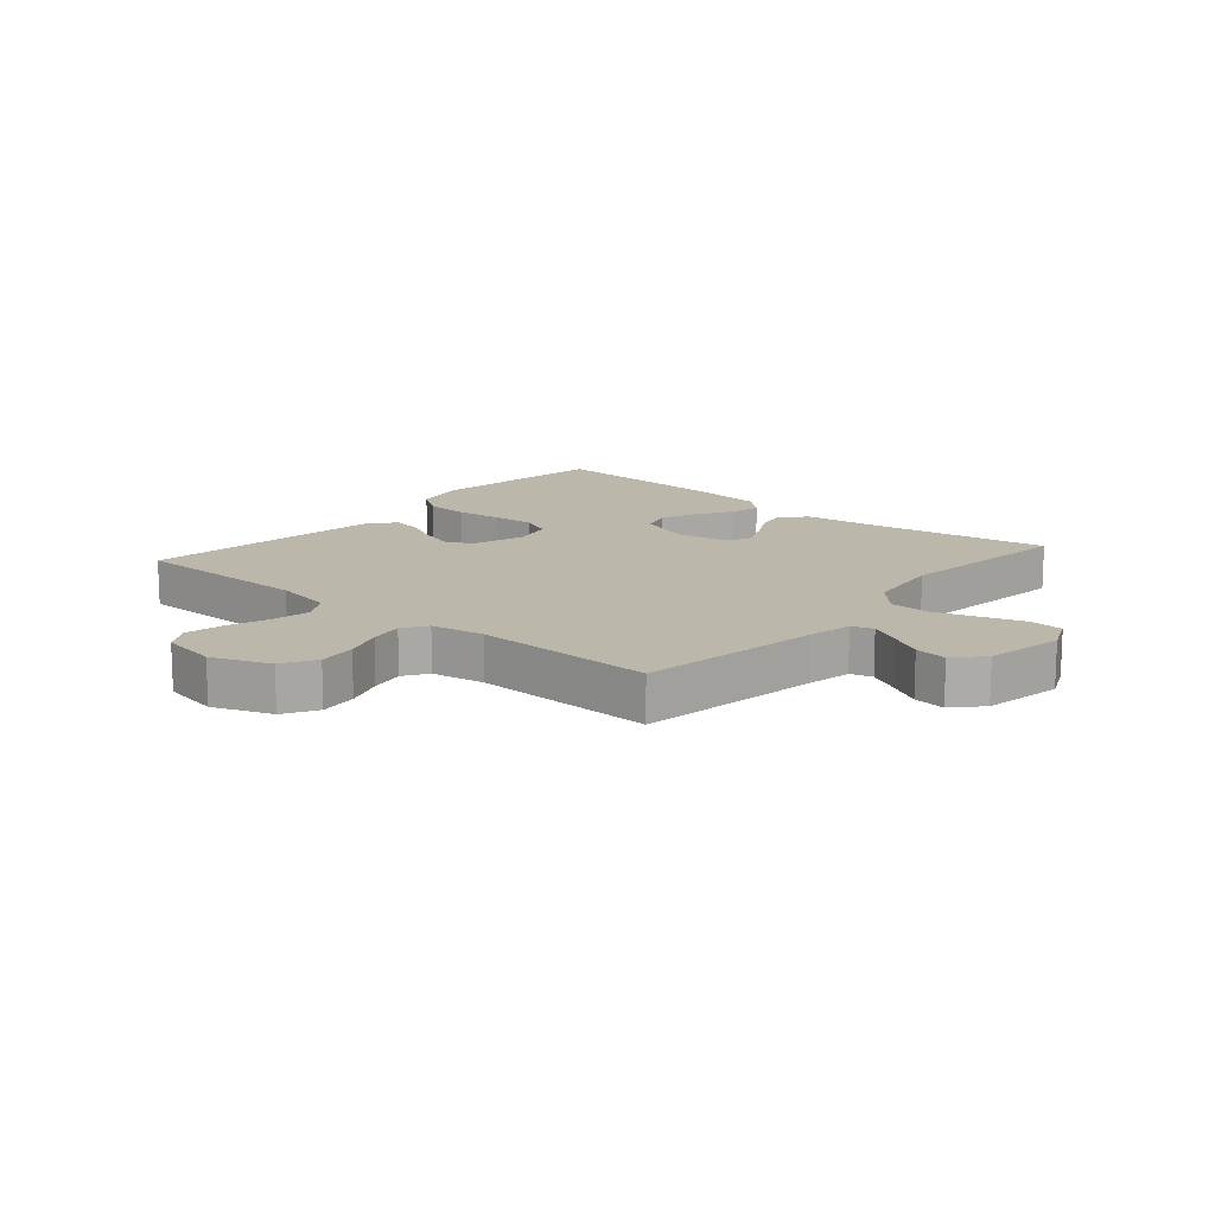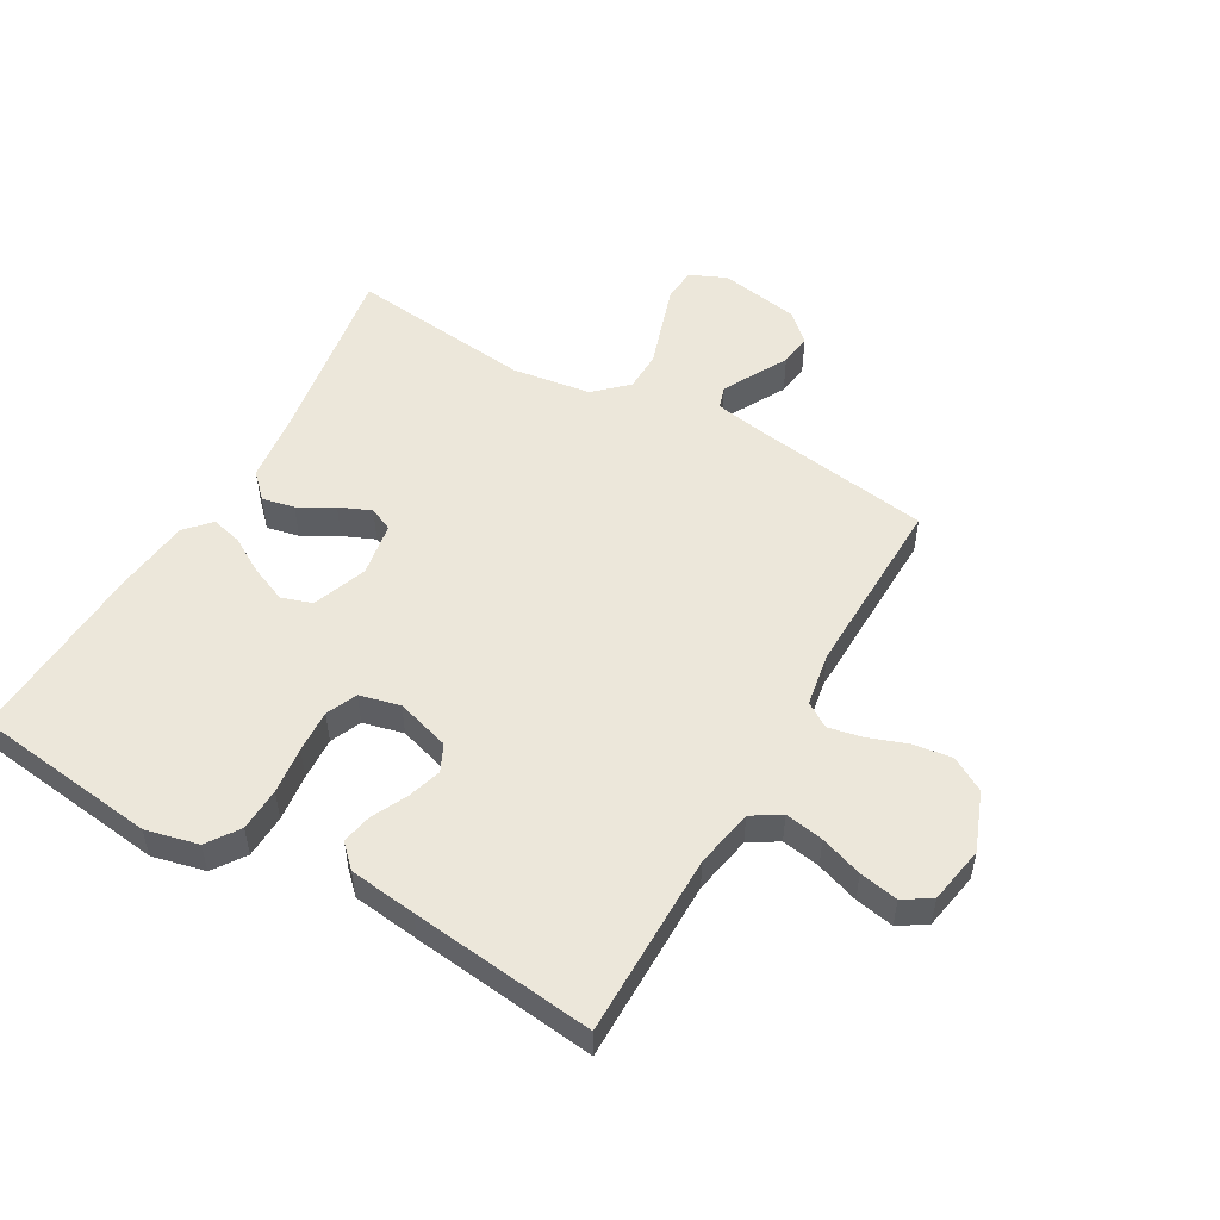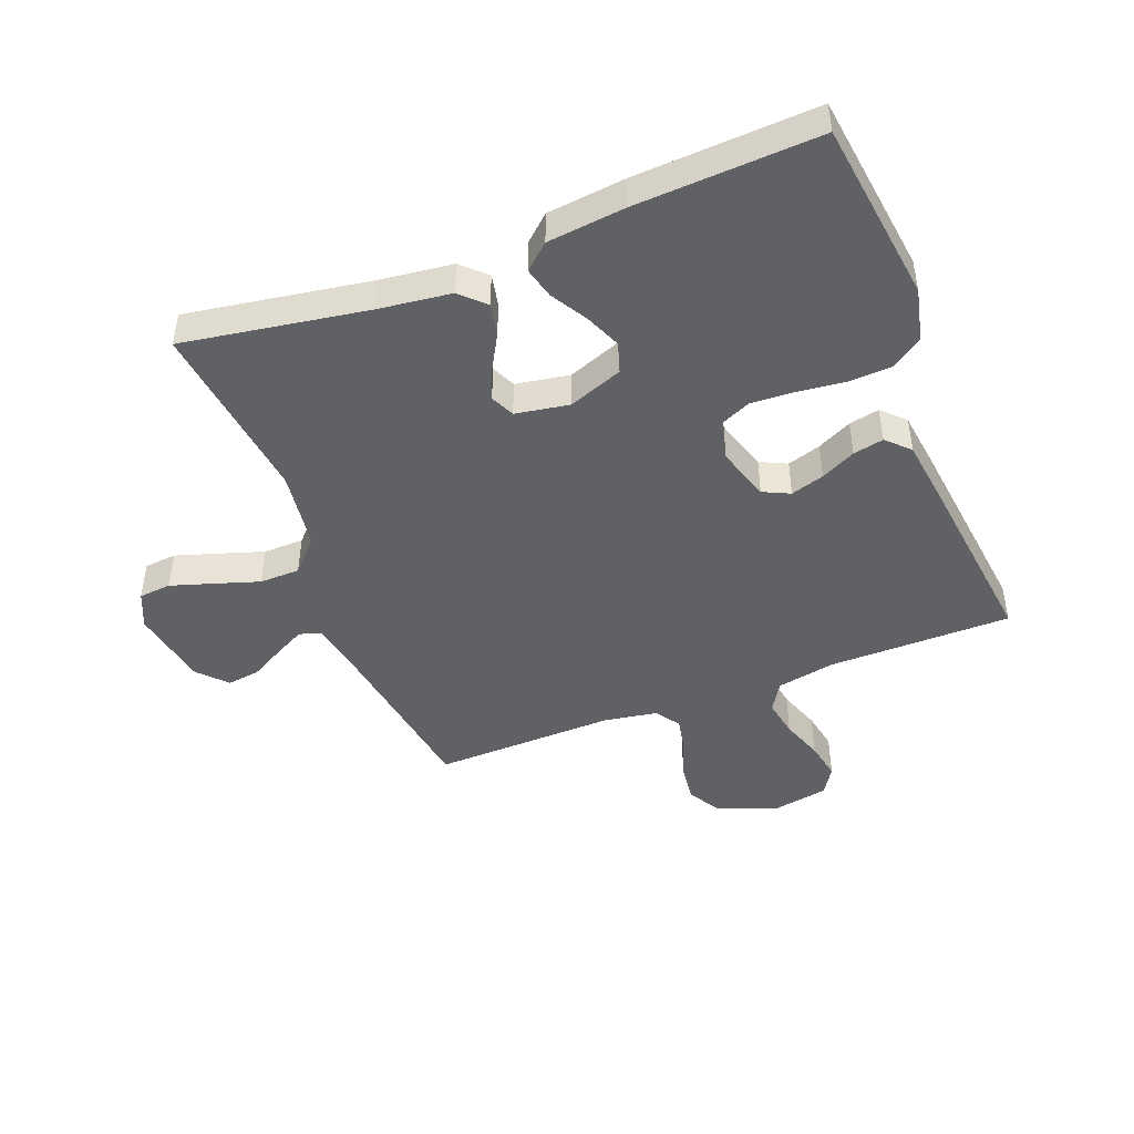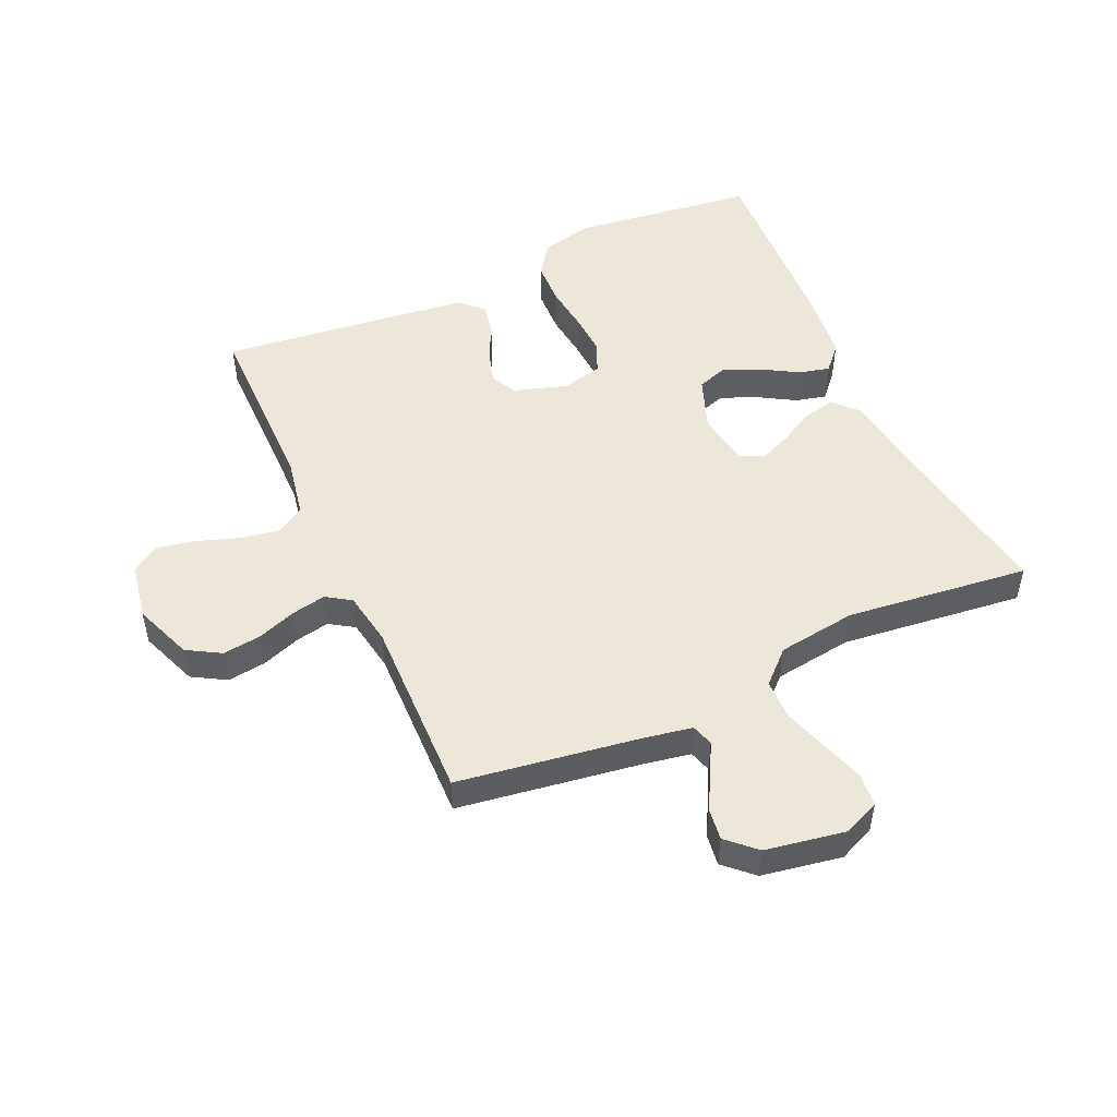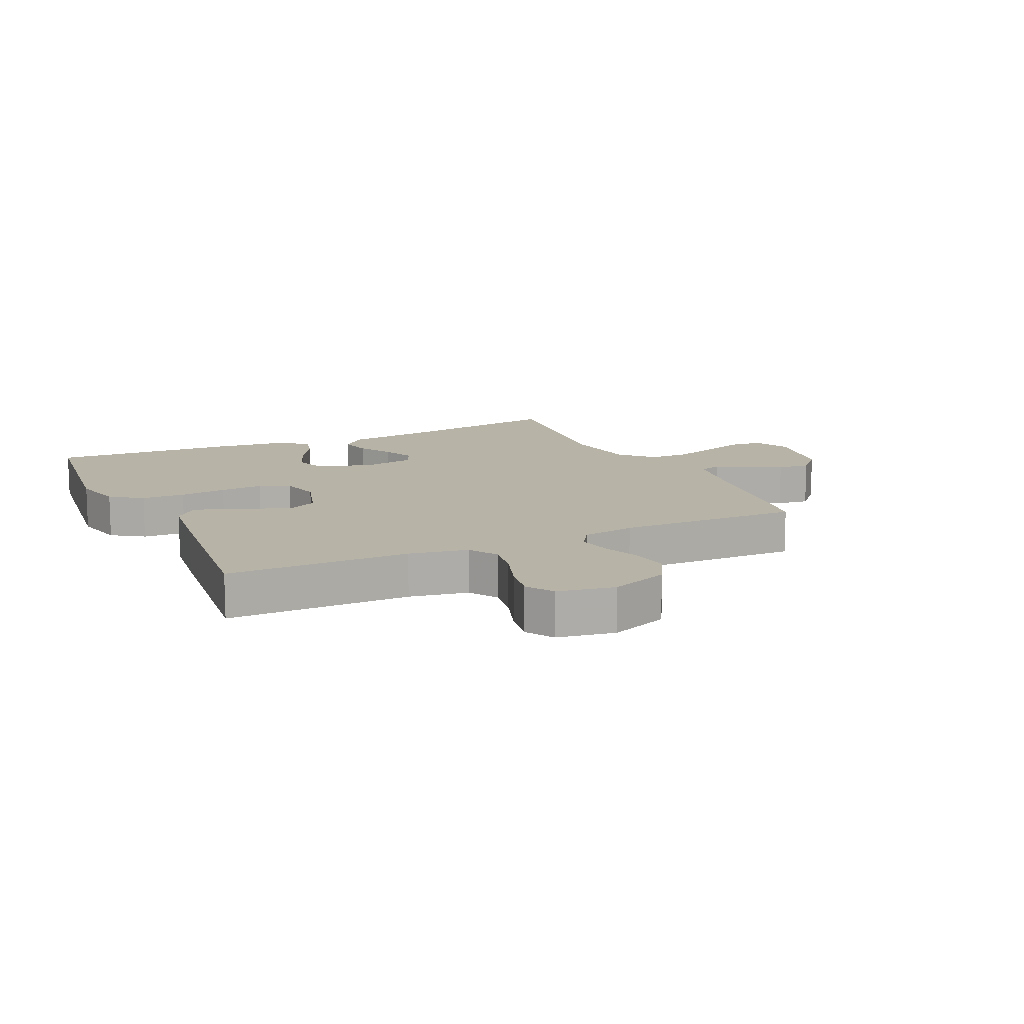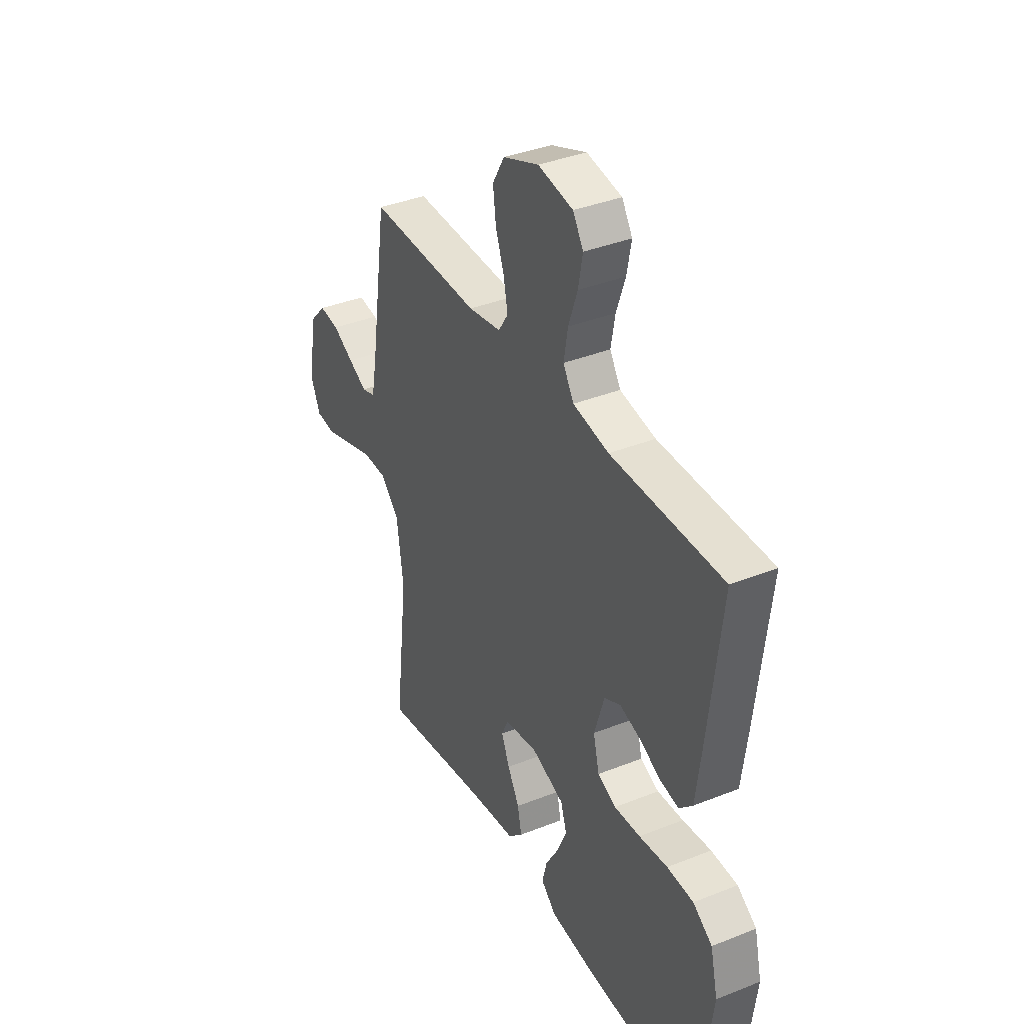
<metadata>
{"format":"obj","ext":"obj","renderer":"f3d","projection":"perspective","resolution":1024,"background":"white","views":[{"elev":14.2,"azim":40.8,"up":"+Y"},{"elev":52.3,"azim":-60.4,"up":"+Y"},{"elev":-45.9,"azim":-158.7,"up":"+Y"},{"elev":50.1,"azim":65.7,"up":"+Y"},{"elev":12.7,"azim":-25.3,"up":"+Y"},{"elev":37.4,"azim":-117.1,"up":"+Z"}]}
</metadata>
<code>
v 0.5 0.07 0.5
v 0.545 0.07 0.2
v 0.559 0.07 0.124
v 0.595 0.07 0.113
v 0.645 0.07 0.139
v 0.701 0.07 0.17
v 0.754 0.07 0.177
v 0.797 0.07 0.131
v 0.82 0.07 0
v 0.794 0.07 -0.059
v 0.741 0.07 -0.064
v 0.672 0.07 -0.042
v 0.598 0.07 -0.018
v 0.532 0.07 -0.019
v 0.483 0.07 -0.071
v 0.465 0.07 -0.2
v 0.5 0.07 -0.5
v 0.2 0.07 -0.451
v 0.08 0.07 -0.436
v 0.041 0.07 -0.398
v 0.052 0.07 -0.345
v 0.084 0.07 -0.288
v 0.106 0.07 -0.236
v 0.088 0.07 -0.197
v 0 0.07 -0.182
v -0.089 0.07 -0.215
v -0.105 0.07 -0.265
v -0.08 0.07 -0.324
v -0.045 0.07 -0.383
v -0.032 0.07 -0.434
v -0.073 0.07 -0.471
v -0.2 0.07 -0.485
v -0.5 0.07 -0.5
v -0.538 0.07 -0.2
v -0.518 0.07 -0.114
v -0.466 0.07 -0.078
v -0.395 0.07 -0.075
v -0.318 0.07 -0.084
v -0.248 0.07 -0.088
v -0.198 0.07 -0.066
v -0.182 0.07 0
v -0.209 0.07 0.088
v -0.253 0.07 0.109
v -0.308 0.07 0.092
v -0.365 0.07 0.064
v -0.415 0.07 0.054
v -0.451 0.07 0.09
v -0.465 0.07 0.2
v -0.5 0.07 0.5
v -0.2 0.07 0.501
v -0.104 0.07 0.519
v -0.075 0.07 0.566
v -0.086 0.07 0.629
v -0.11 0.07 0.698
v -0.122 0.07 0.761
v -0.094 0.07 0.806
v 0 0.07 0.823
v 0.096 0.07 0.786
v 0.128 0.07 0.731
v 0.12 0.07 0.668
v 0.097 0.07 0.604
v 0.086 0.07 0.548
v 0.112 0.07 0.508
v 0.2 0.07 0.493
v 0.5 0 0.5
v 0.545 0 0.2
v 0.559 0 0.124
v 0.595 0 0.113
v 0.645 0 0.139
v 0.701 0 0.17
v 0.754 0 0.177
v 0.797 0 0.131
v 0.82 0 0
v 0.794 0 -0.059
v 0.741 0 -0.064
v 0.672 0 -0.042
v 0.598 0 -0.018
v 0.532 0 -0.019
v 0.483 0 -0.071
v 0.465 0 -0.2
v 0.5 0 -0.5
v 0.2 0 -0.451
v 0.08 0 -0.436
v 0.041 0 -0.398
v 0.052 0 -0.345
v 0.084 0 -0.288
v 0.106 0 -0.236
v 0.088 0 -0.197
v 0 0 -0.182
v -0.089 0 -0.215
v -0.105 0 -0.265
v -0.08 0 -0.324
v -0.045 0 -0.383
v -0.032 0 -0.434
v -0.073 0 -0.471
v -0.2 0 -0.485
v -0.5 0 -0.5
v -0.538 0 -0.2
v -0.518 0 -0.114
v -0.466 0 -0.078
v -0.395 0 -0.075
v -0.318 0 -0.084
v -0.248 0 -0.088
v -0.198 0 -0.066
v -0.182 0 0
v -0.209 0 0.088
v -0.253 0 0.109
v -0.308 0 0.092
v -0.365 0 0.064
v -0.415 0 0.054
v -0.451 0 0.09
v -0.465 0 0.2
v -0.5 0 0.5
v -0.2 0 0.501
v -0.104 0 0.519
v -0.075 0 0.566
v -0.086 0 0.629
v -0.11 0 0.698
v -0.122 0 0.761
v -0.094 0 0.806
v 0 0 0.823
v 0.096 0 0.786
v 0.128 0 0.731
v 0.12 0 0.668
v 0.097 0 0.604
v 0.086 0 0.548
v 0.112 0 0.508
v 0.2 0 0.493
f 58 59 60 61
f 58 61 62
f 57 58 62
f 56 57 62
f 53 54 55 56
f 52 53 56 62
f 51 52 62 63
f 47 48 49 50
f 44 45 46 47
f 43 44 47 50
f 42 43 50 51
f 35 36 37 38
f 35 38 39
f 34 35 39
f 33 34 39
f 32 33 39 40
f 28 29 30 31
f 27 28 31 32
f 26 27 32 40
f 19 20 21 22
f 18 19 22 23
f 16 17 18 23
f 15 16 23 24
f 10 11 12 13
f 8 9 10 13
f 8 13 14
f 5 6 7 8
f 4 5 8 14
f 3 4 14 15
f 64 1 2
f 41 42 51 63
f 25 26 40 41
f 25 41 63 64
f 15 24 25 64
f 2 3 15 64
f 125 124 123 122
f 126 125 122
f 126 122 121
f 126 121 120
f 120 119 118 117
f 126 120 117 116
f 127 126 116 115
f 114 113 112 111
f 111 110 109 108
f 114 111 108 107
f 115 114 107 106
f 102 101 100 99
f 103 102 99
f 103 99 98
f 103 98 97
f 104 103 97 96
f 95 94 93 92
f 96 95 92 91
f 104 96 91 90
f 86 85 84 83
f 87 86 83 82
f 87 82 81 80
f 88 87 80 79
f 77 76 75 74
f 77 74 73 72
f 78 77 72
f 72 71 70 69
f 78 72 69 68
f 79 78 68 67
f 66 65 128
f 127 115 106 105
f 105 104 90 89
f 128 127 105 89
f 128 89 88 79
f 128 79 67 66
f 1 65 66 2
f 2 66 67 3
f 3 67 68 4
f 4 68 69 5
f 5 69 70 6
f 6 70 71 7
f 7 71 72 8
f 8 72 73 9
f 9 73 74 10
f 10 74 75 11
f 11 75 76 12
f 12 76 77 13
f 13 77 78 14
f 14 78 79 15
f 15 79 80 16
f 16 80 81 17
f 17 81 82 18
f 18 82 83 19
f 19 83 84 20
f 20 84 85 21
f 21 85 86 22
f 22 86 87 23
f 23 87 88 24
f 24 88 89 25
f 25 89 90 26
f 26 90 91 27
f 27 91 92 28
f 28 92 93 29
f 29 93 94 30
f 30 94 95 31
f 31 95 96 32
f 32 96 97 33
f 33 97 98 34
f 34 98 99 35
f 35 99 100 36
f 36 100 101 37
f 37 101 102 38
f 38 102 103 39
f 39 103 104 40
f 40 104 105 41
f 41 105 106 42
f 42 106 107 43
f 43 107 108 44
f 44 108 109 45
f 45 109 110 46
f 46 110 111 47
f 47 111 112 48
f 48 112 113 49
f 49 113 114 50
f 50 114 115 51
f 51 115 116 52
f 52 116 117 53
f 53 117 118 54
f 54 118 119 55
f 55 119 120 56
f 56 120 121 57
f 57 121 122 58
f 58 122 123 59
f 59 123 124 60
f 60 124 125 61
f 61 125 126 62
f 62 126 127 63
f 63 127 128 64
f 64 128 65 1

</code>
